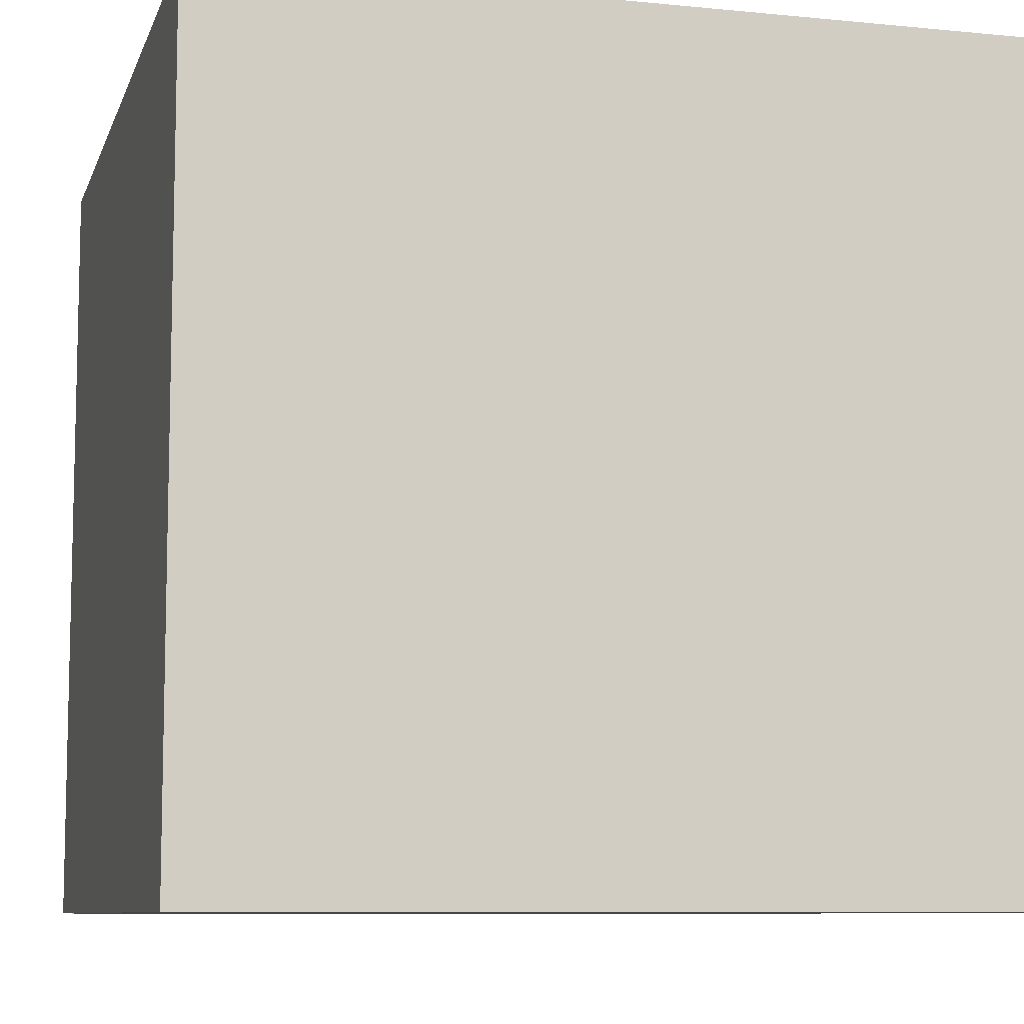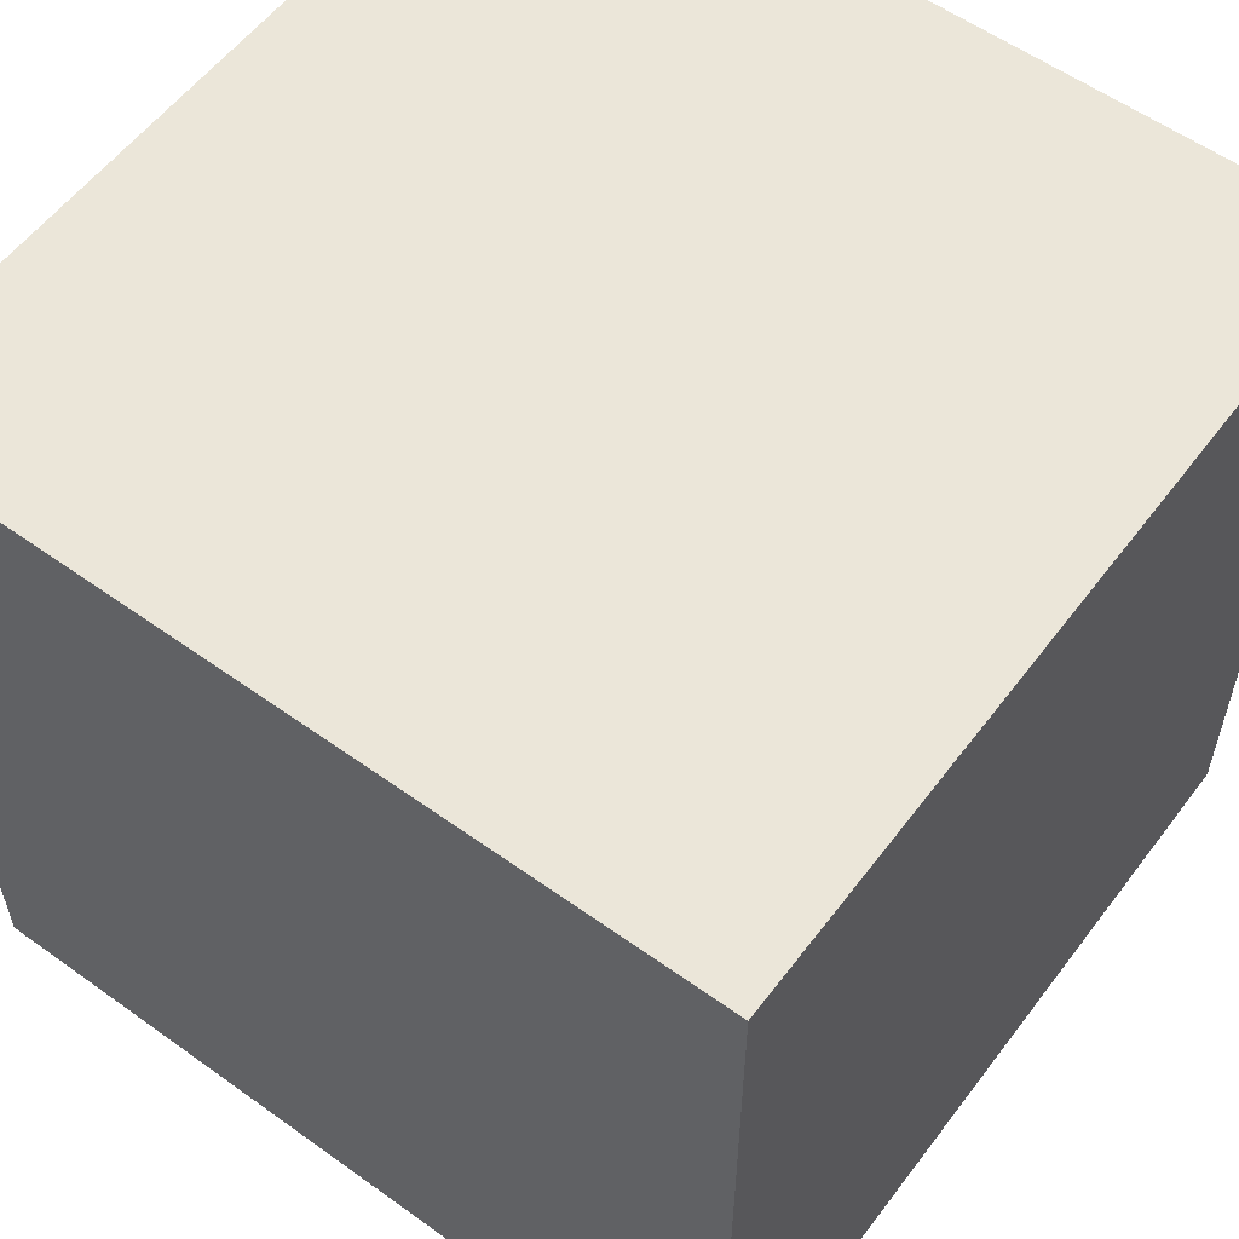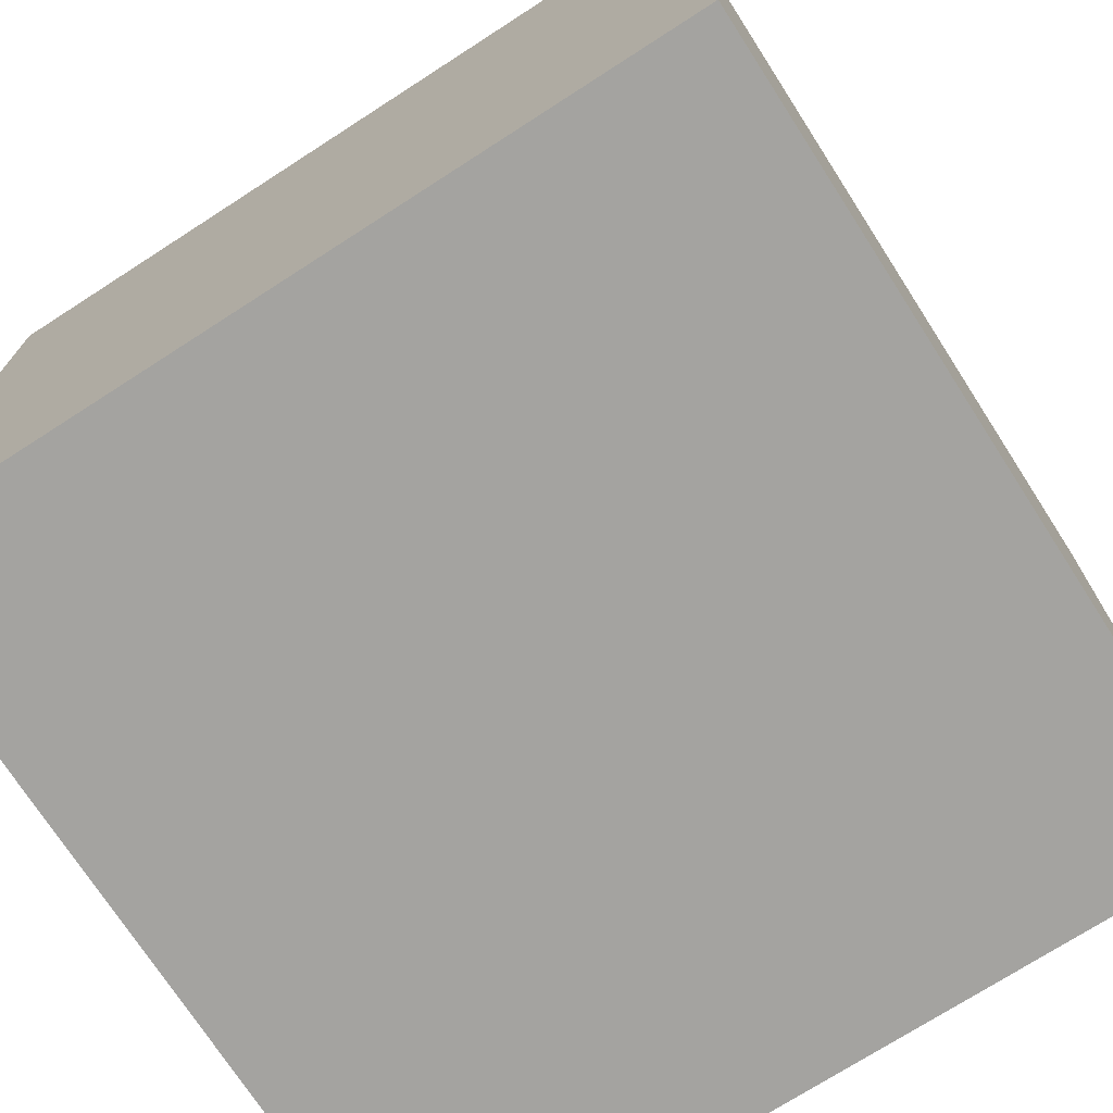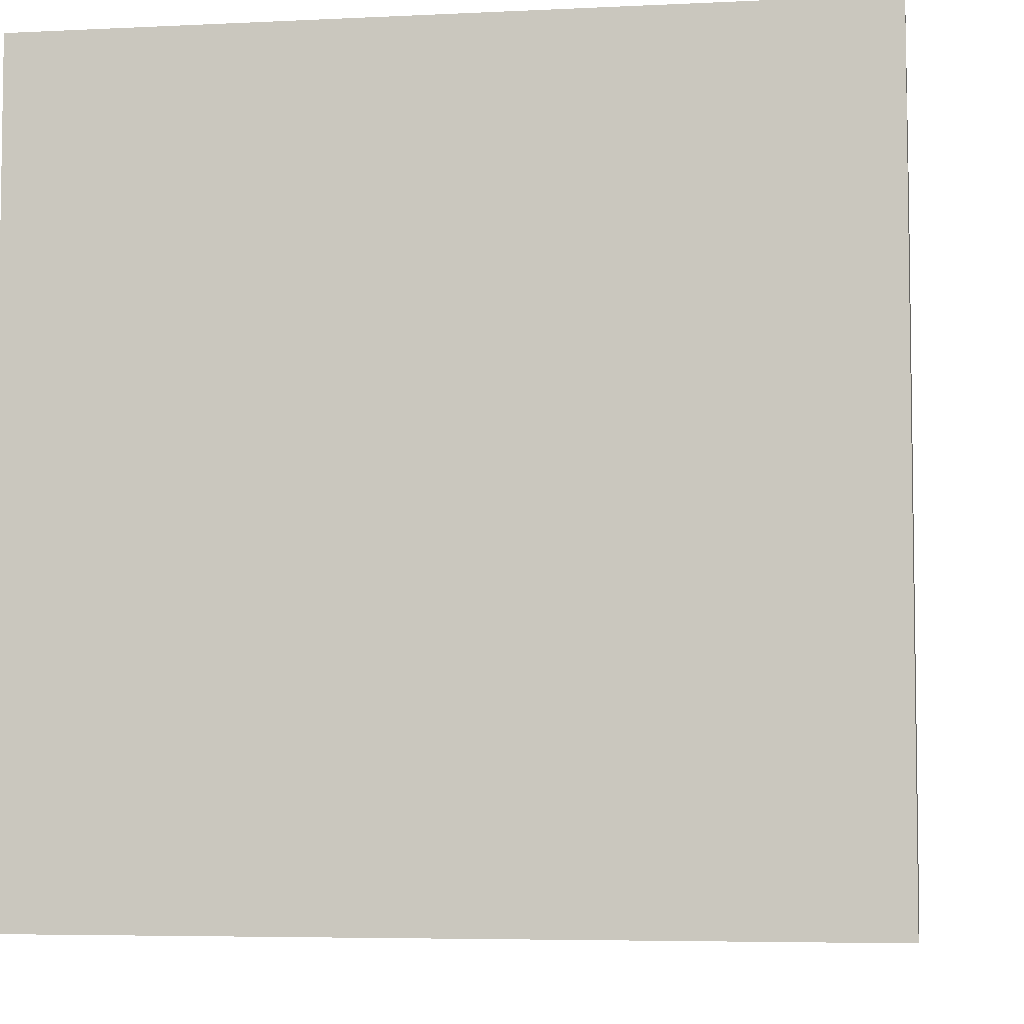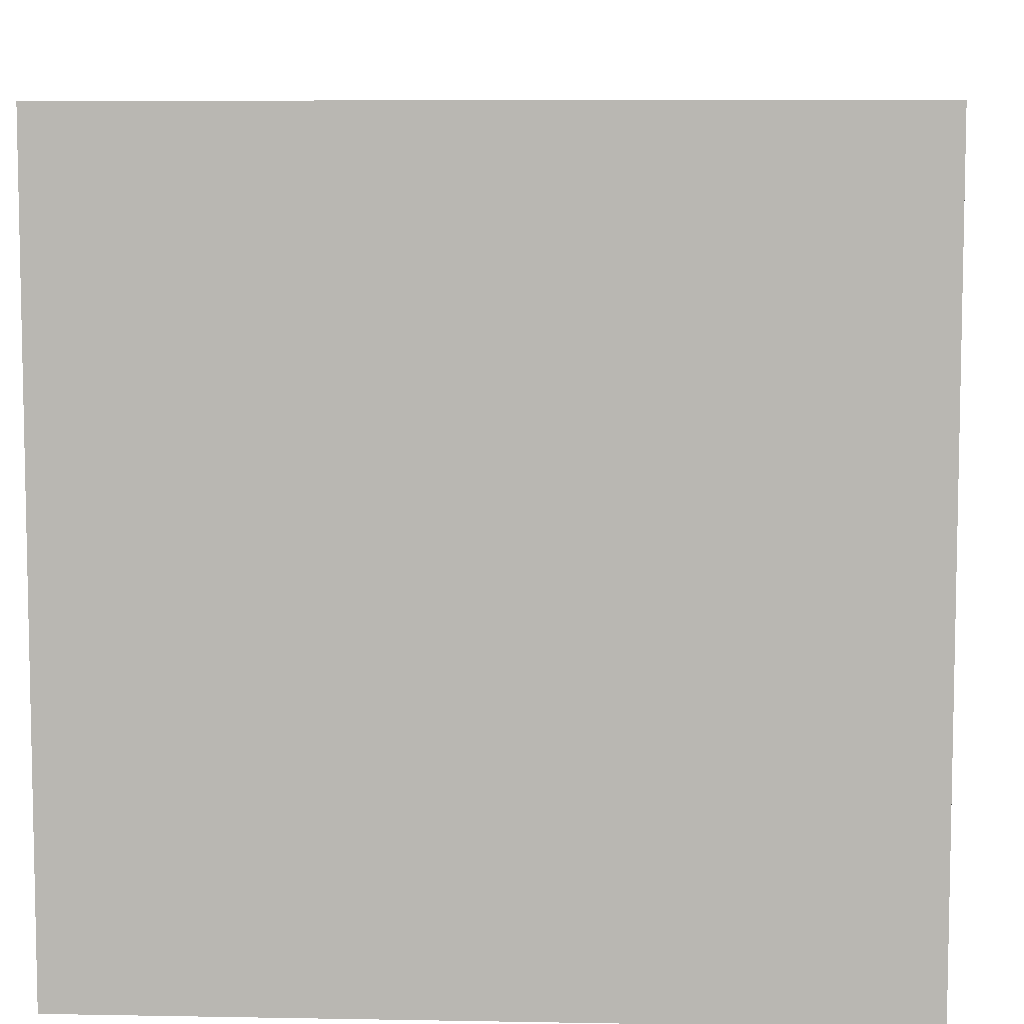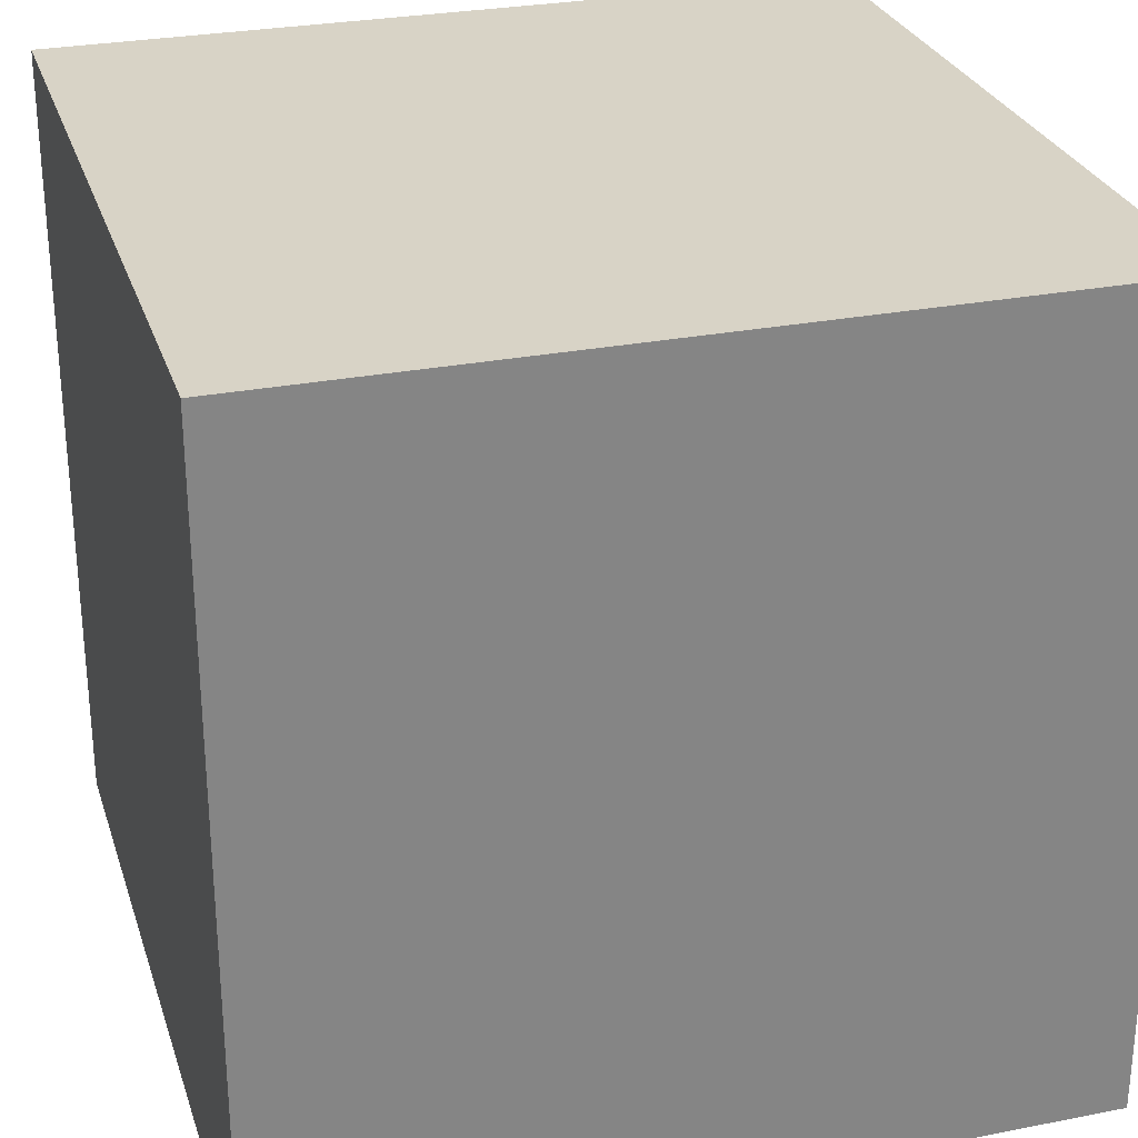
<metadata>
{"format":"obj","ext":"obj","renderer":"f3d","projection":"perspective","resolution":1024,"background":"white","views":[{"elev":-8.7,"azim":-105.0,"up":"+Y"},{"elev":57.3,"azim":36.7,"up":"+Y"},{"elev":-73.0,"azim":122.8,"up":"+Z"},{"elev":-5.4,"azim":8.7,"up":"+Y"},{"elev":7.3,"azim":-87.0,"up":"+Y"},{"elev":28.1,"azim":-106.5,"up":"+Z"}]}
</metadata>
<code>
o 2_Cube.010
v 0 0 0
v 0 2 0
v 0 0 -2
v 0 2 -2
v 2 0 0
v 2 2 0
v 2 0 -2
v 2 2 -2
g 2_Cube.010_Material.009
f 4 1 2
f 8 3 4
f 6 7 8
f 2 5 6
f 3 5 1
f 8 2 6
f 4 3 1
f 8 7 3
f 6 5 7
f 2 1 5
f 3 7 5
f 8 4 2

</code>
